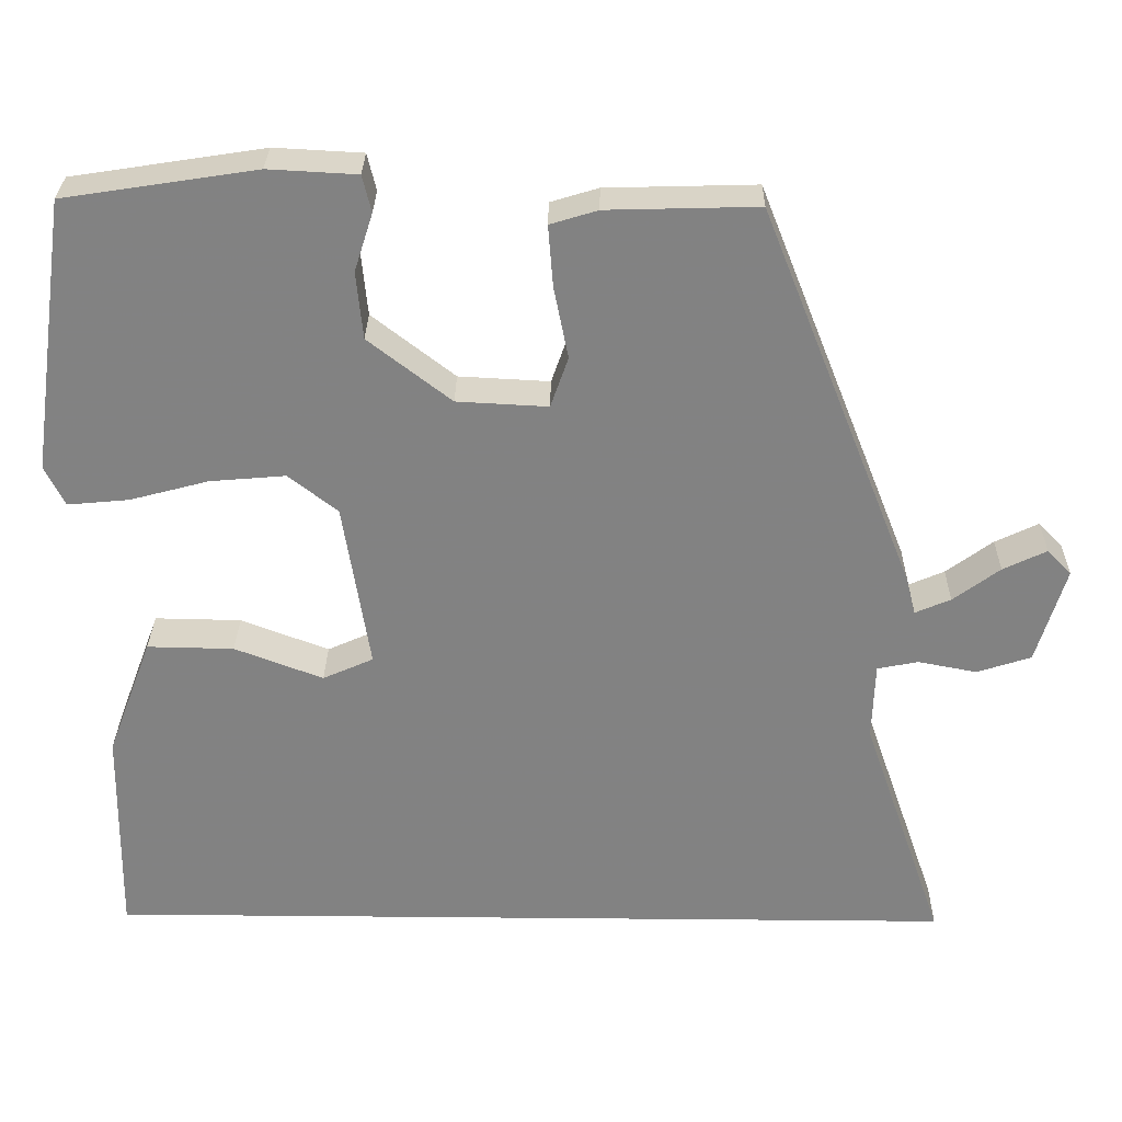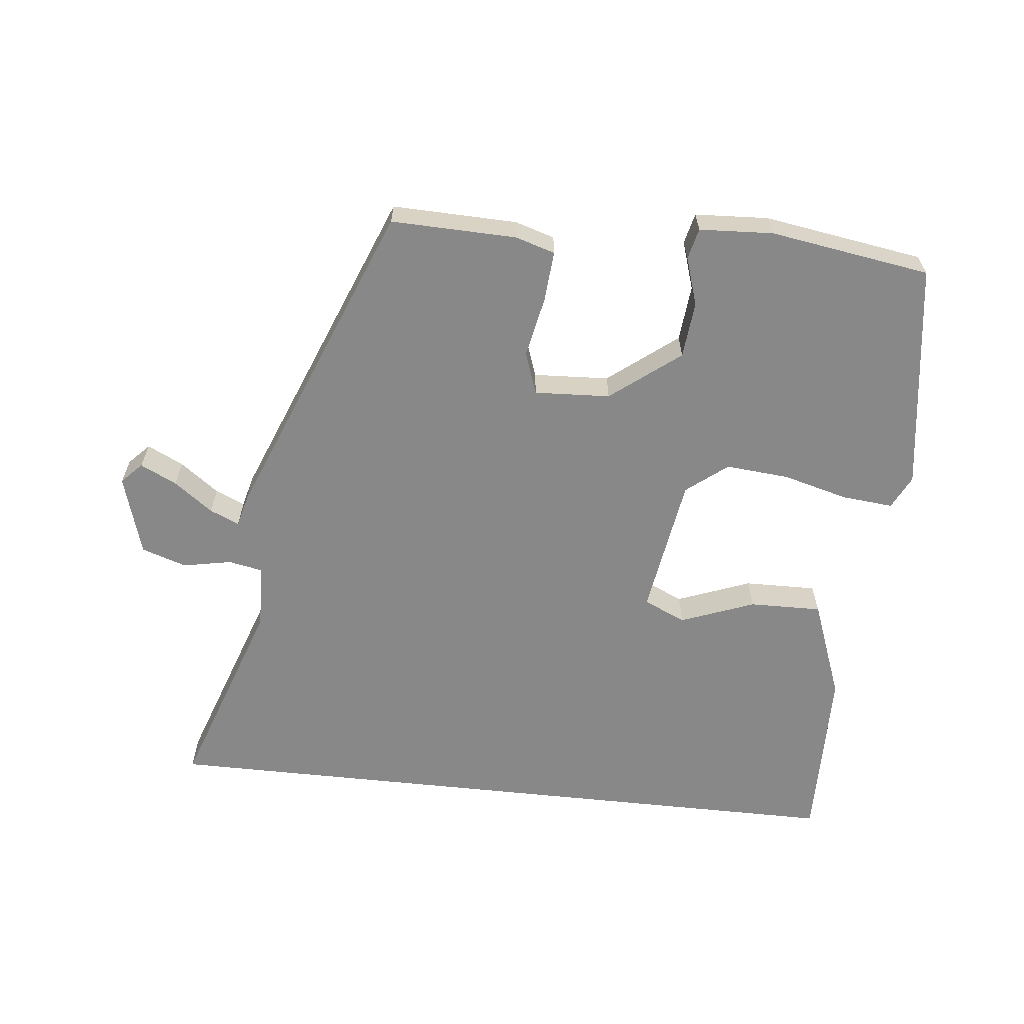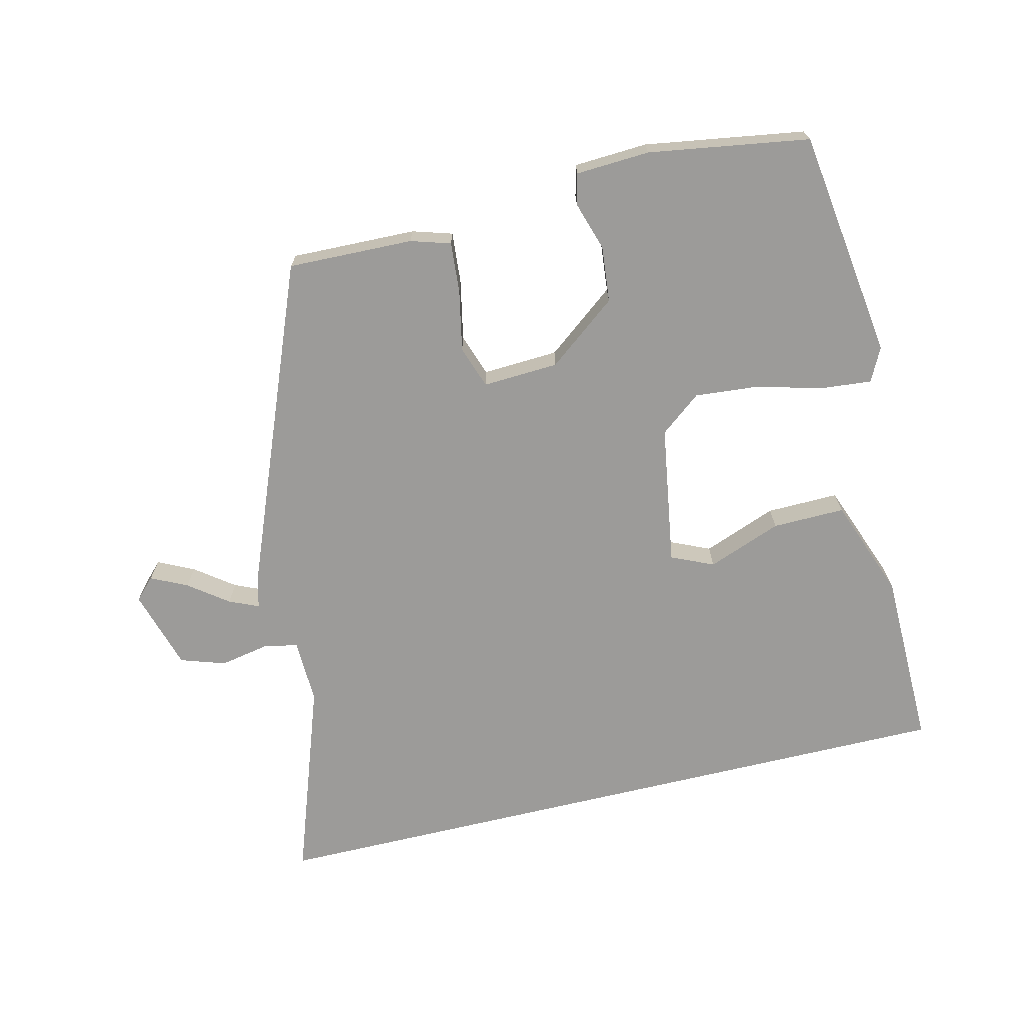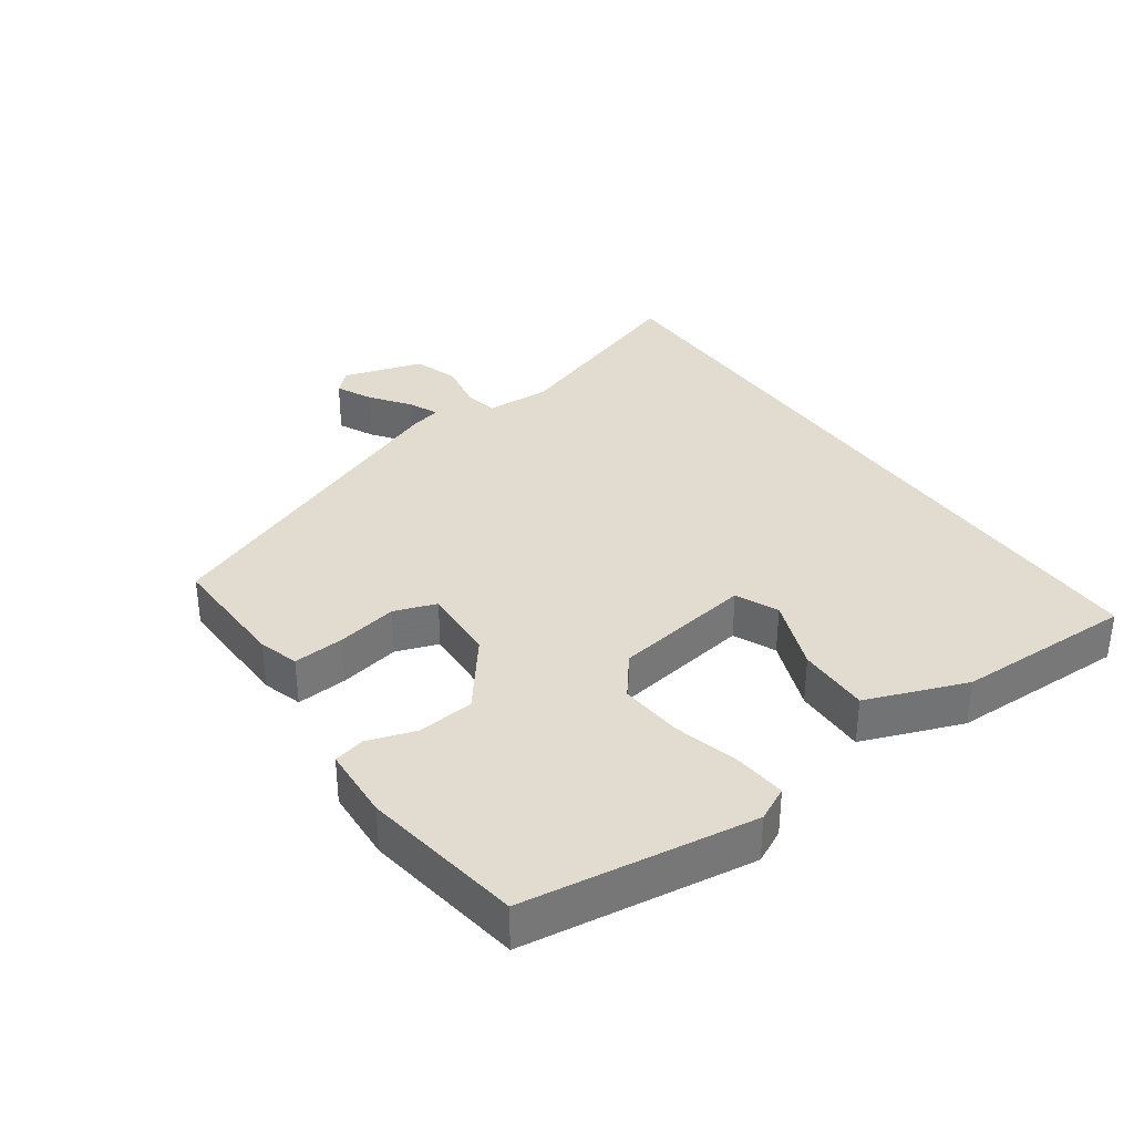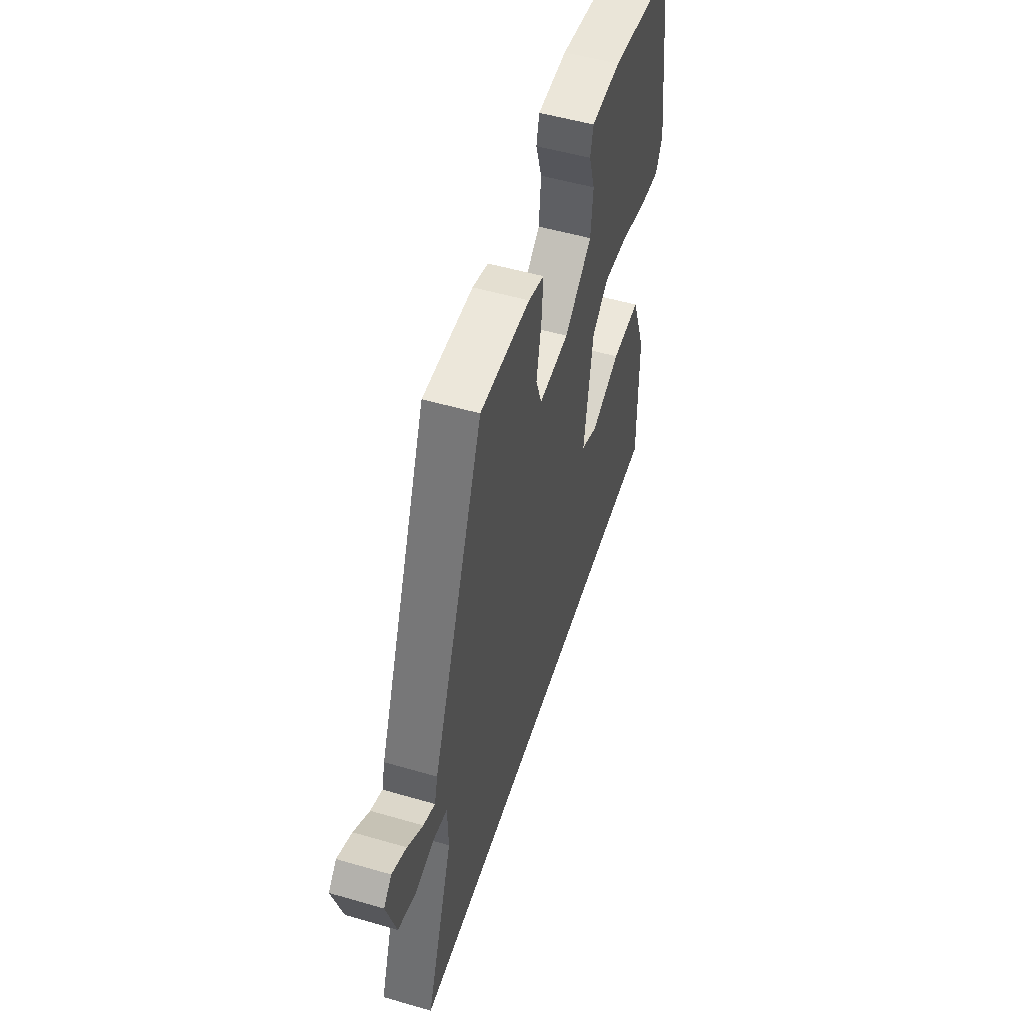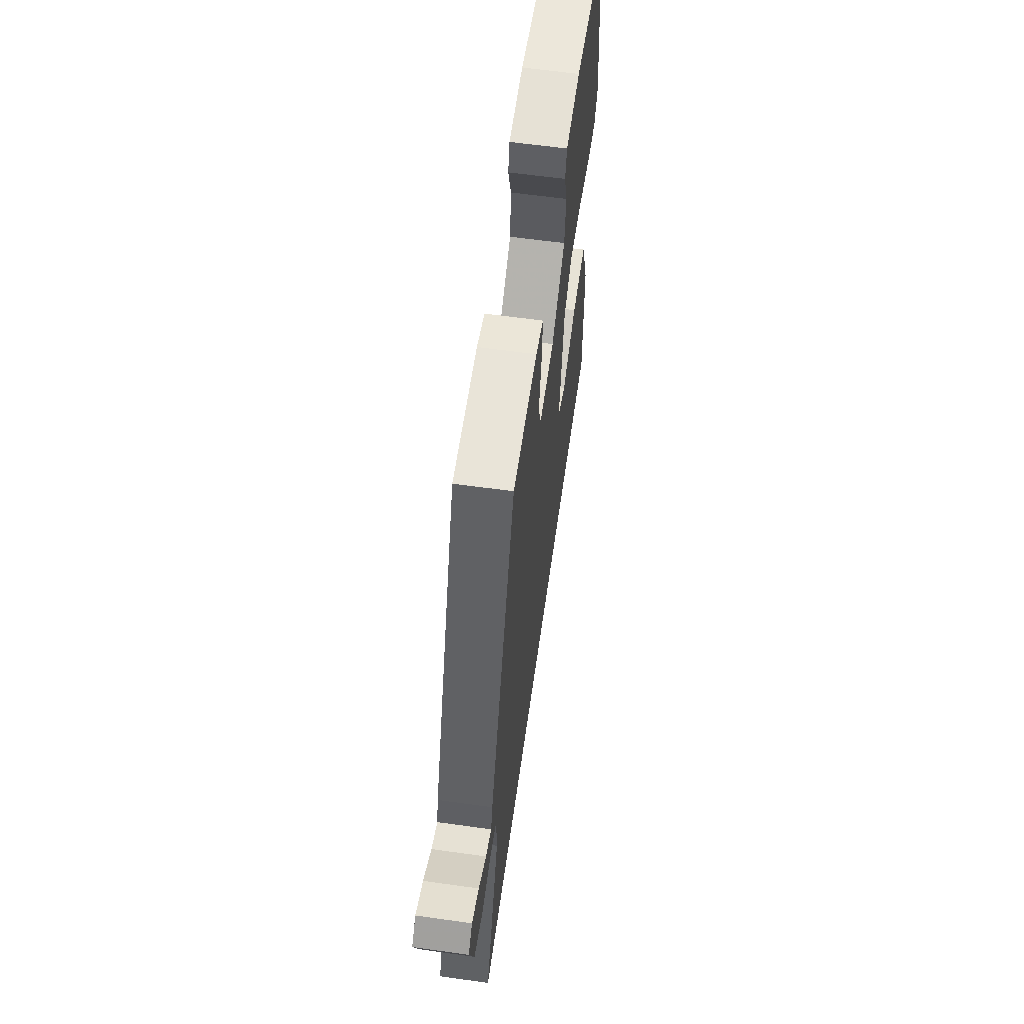
<metadata>
{"format":"obj","ext":"obj","renderer":"f3d","projection":"perspective","resolution":1024,"background":"white","views":[{"elev":29.2,"azim":-179.2,"up":"+Z"},{"elev":-62.8,"azim":-6.1,"up":"+Y"},{"elev":-69.7,"azim":13.5,"up":"+Y"},{"elev":34.5,"azim":54.9,"up":"+Y"},{"elev":52.2,"azim":-72.6,"up":"+Z"},{"elev":61.5,"azim":-81.9,"up":"+Z"}]}
</metadata>
<code>
v 0.468 0.07 0.507
v 0.516 0.07 0.165
v 0.491 0.07 0.115
v 0.415 0.07 0.122
v 0.317 0.07 0.148
v 0.223 0.07 0.156
v 0.162 0.07 0.108
v 0.129 0.07 -0.101
v 0.192 0.07 -0.129
v 0.302 0.07 -0.087
v 0.41 0.07 -0.085
v 0.466 0.07 -0.234
v 0.47 0.07 -0.5
v -0.599 0.07 -0.5
v -0.497 0.07 -0.206
v -0.5 0.07 -0.109
v -0.551 0.07 -0.099
v -0.624 0.07 -0.113
v -0.691 0.07 -0.091
v -0.727 0.07 0.029
v -0.697 0.07 0.06
v -0.643 0.07 0.034
v -0.585 0.07 -0.009
v -0.541 0.07 -0.028
v -0.529 0.07 0.019
v -0.337 0.07 0.502
v -0.15 0.07 0.497
v -0.091 0.07 0.479
v -0.097 0.07 0.403
v -0.115 0.07 0.313
v -0.093 0.07 0.25
v 0.02 0.07 0.256
v 0.123 0.07 0.336
v 0.131 0.07 0.42
v 0.108 0.07 0.492
v 0.119 0.07 0.538
v 0.229 0.07 0.544
v 0.468 0 0.507
v 0.516 0 0.165
v 0.491 0 0.115
v 0.415 0 0.122
v 0.317 0 0.148
v 0.223 0 0.156
v 0.162 0 0.108
v 0.129 0 -0.101
v 0.192 0 -0.129
v 0.302 0 -0.087
v 0.41 0 -0.085
v 0.466 0 -0.234
v 0.47 0 -0.5
v -0.599 0 -0.5
v -0.497 0 -0.206
v -0.5 0 -0.109
v -0.551 0 -0.099
v -0.624 0 -0.113
v -0.691 0 -0.091
v -0.727 0 0.029
v -0.697 0 0.06
v -0.643 0 0.034
v -0.585 0 -0.009
v -0.541 0 -0.028
v -0.529 0 0.019
v -0.337 0 0.502
v -0.15 0 0.497
v -0.091 0 0.479
v -0.097 0 0.403
v -0.115 0 0.313
v -0.093 0 0.25
v 0.02 0 0.256
v 0.123 0 0.336
v 0.131 0 0.42
v 0.108 0 0.492
v 0.119 0 0.538
v 0.229 0 0.544
f 3 4 5
f 2 3 5
f 1 2 5
f 37 1 5
f 36 37 5
f 35 36 5
f 34 35 5
f 33 34 5 6
f 32 33 6 7
f 31 32 7 8
f 28 29 30
f 27 28 30
f 26 27 30
f 25 26 30
f 24 25 30
f 24 30 31
f 21 22 23
f 20 21 23
f 19 20 23
f 18 19 23
f 17 18 23
f 16 17 23 24
f 12 13 14 15
f 12 15 16
f 9 10 11 12
f 9 12 16 24
f 24 31 8
f 8 9 24
f 42 41 40
f 42 40 39
f 42 39 38
f 42 38 74
f 42 74 73
f 42 73 72
f 42 72 71
f 43 42 71 70
f 44 43 70 69
f 45 44 69 68
f 67 66 65
f 67 65 64
f 67 64 63
f 67 63 62
f 67 62 61
f 68 67 61
f 60 59 58
f 60 58 57
f 60 57 56
f 60 56 55
f 60 55 54
f 61 60 54 53
f 52 51 50 49
f 53 52 49
f 49 48 47 46
f 61 53 49 46
f 45 68 61
f 61 46 45
f 1 38 39 2
f 2 39 40 3
f 3 40 41 4
f 4 41 42 5
f 5 42 43 6
f 6 43 44 7
f 7 44 45 8
f 8 45 46 9
f 9 46 47 10
f 10 47 48 11
f 11 48 49 12
f 12 49 50 13
f 13 50 51 14
f 14 51 52 15
f 15 52 53 16
f 16 53 54 17
f 17 54 55 18
f 18 55 56 19
f 19 56 57 20
f 20 57 58 21
f 21 58 59 22
f 22 59 60 23
f 23 60 61 24
f 24 61 62 25
f 25 62 63 26
f 26 63 64 27
f 27 64 65 28
f 28 65 66 29
f 29 66 67 30
f 30 67 68 31
f 31 68 69 32
f 32 69 70 33
f 33 70 71 34
f 34 71 72 35
f 35 72 73 36
f 36 73 74 37
f 37 74 38 1

</code>
